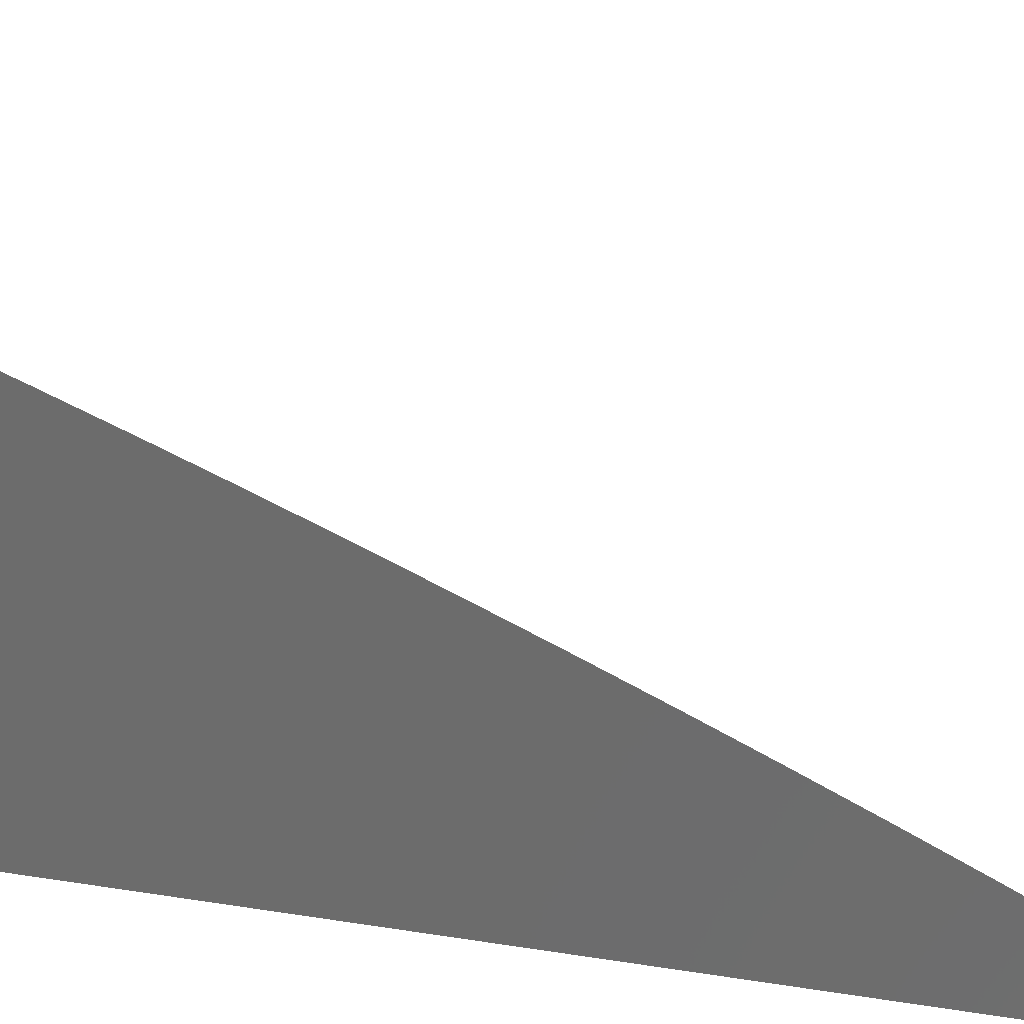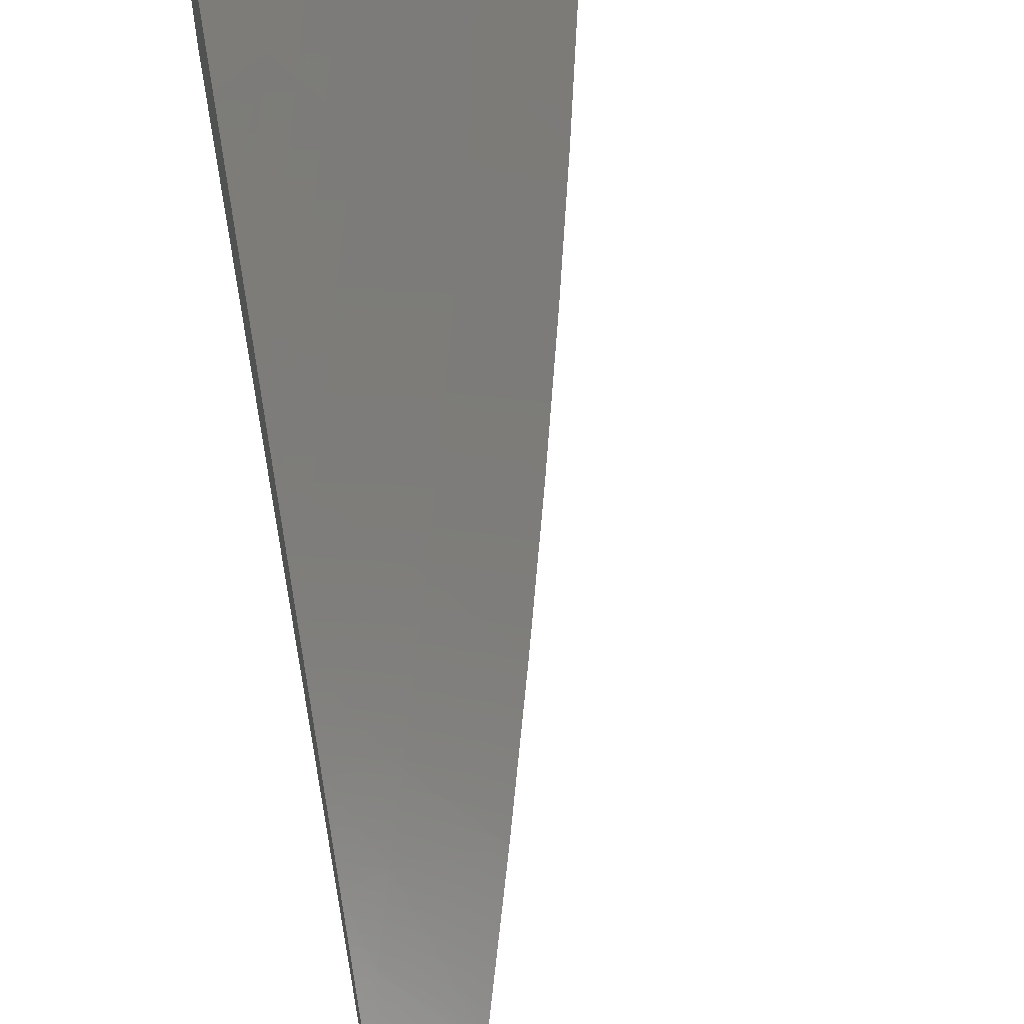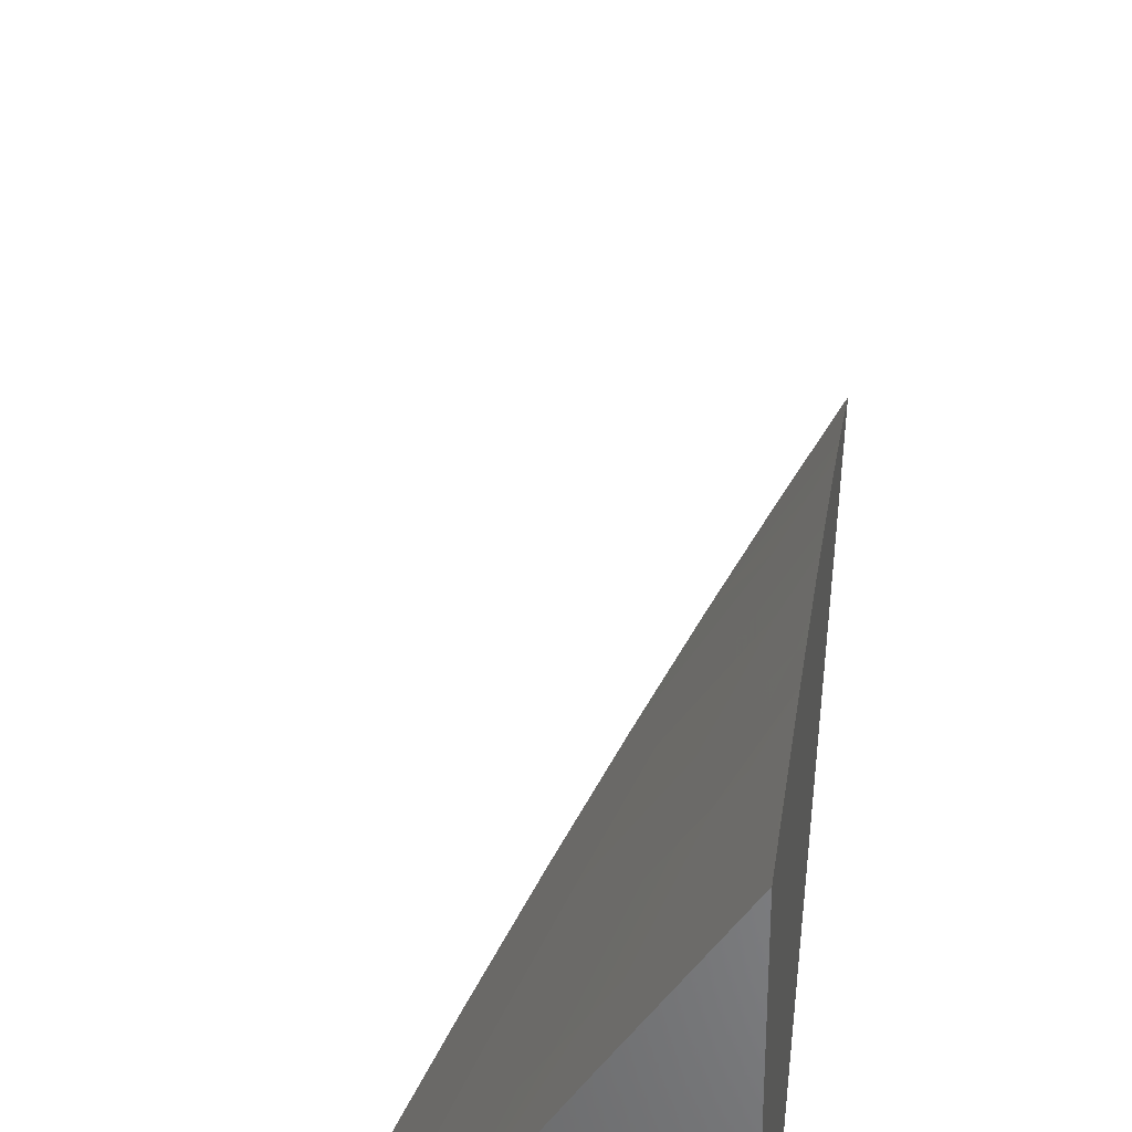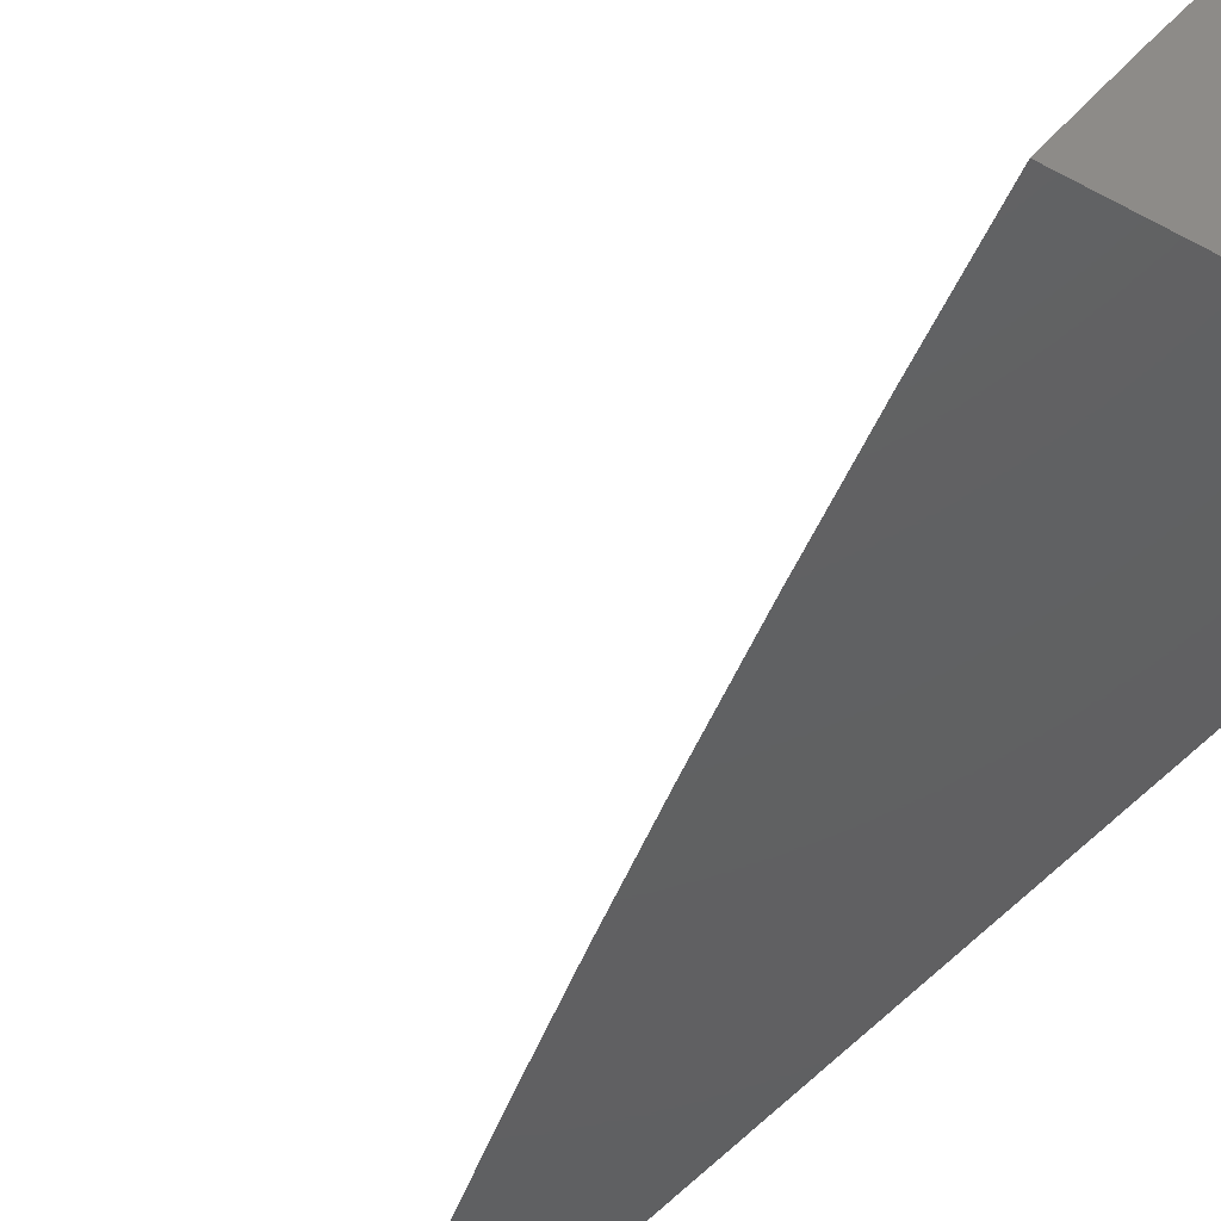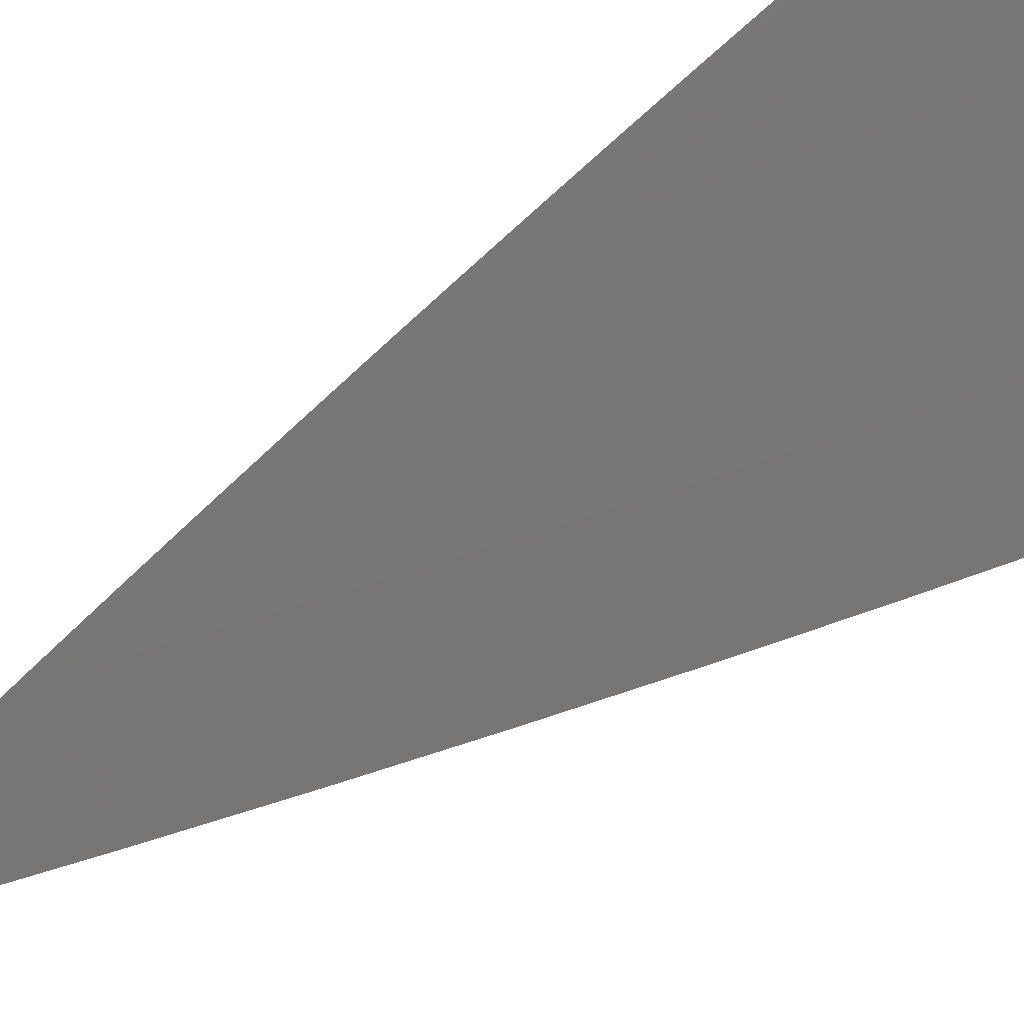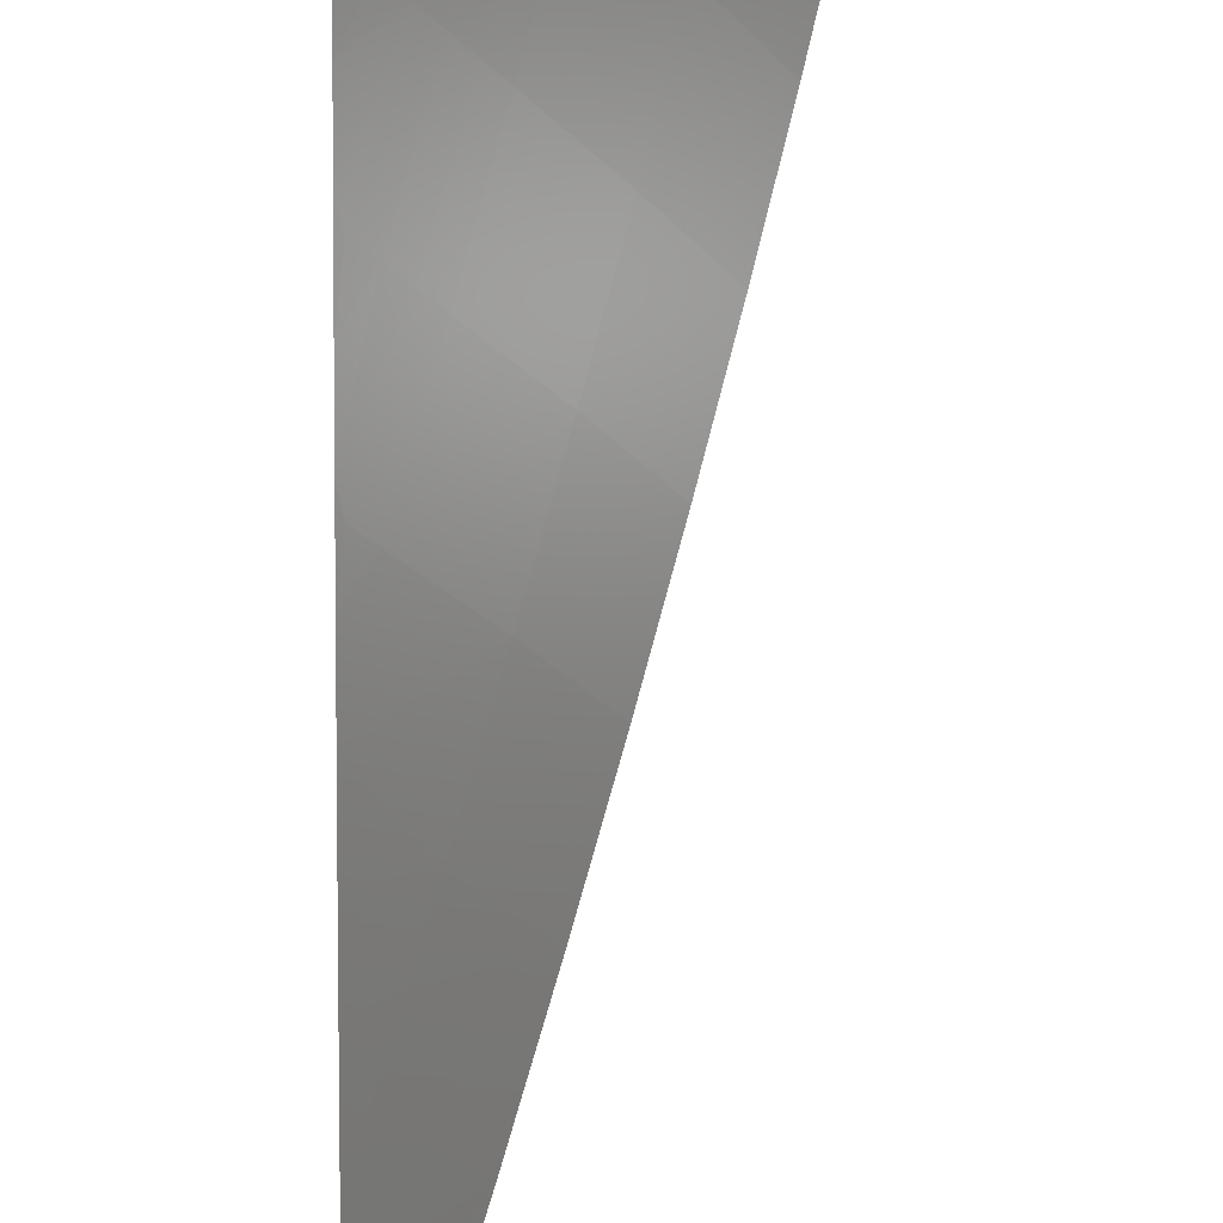
<metadata>
{"format":"stl","ext":"stl","renderer":"f3d","projection":"perspective","resolution":1024,"background":"white","views":[{"elev":28.1,"azim":104.1,"up":"+Z"},{"elev":64.1,"azim":170.0,"up":"+Z"},{"elev":36.2,"azim":6.0,"up":"+Z"},{"elev":-42.2,"azim":-33.2,"up":"+Z"},{"elev":52.9,"azim":-126.2,"up":"+Z"},{"elev":74.2,"azim":-179.9,"up":"+Z"}]}
</metadata>
<code>
# stl→obj: 56 verts, 108 faces
v -9 2.735 6
v -9.028 2.644 6
v -9 2.69 6.022
v -9 2.645 6.045
v -9.056 2.553 6
v -9 2.6 6.066
v -9.01 2.538 6.079
v -9 2.555 6.088
v -9 2.509 6.109
v -9.024 2.492 6.079
v -9 2.464 6.129
v -9.037 2.447 6.079
v -9 2.418 6.149
v -9.062 2.355 6.079
v -9.015 2.343 6.158
v -9.04 2.252 6.158
v -9.028 2.249 6.178
v -9.051 2.158 6.178
v -9.039 2.156 6.197
v -9.061 2.065 6.197
v -9.049 2.062 6.217
v -9.051 2 6.237
v -9.037 2.059 6.236
v -9.025 2.057 6.256
v -9.015 2.15 6.236
v -9.003 2.147 6.256
v -9 2.187 6.245
v -9 2.141 6.263
v -9 2.094 6.281
v -9.013 2.054 6.276
v -9.001 2.051 6.295
v -9 2.047 6.298
v -9.082 2.461 6
v -9.108 2.369 6
v -9.132 2.277 6
v -9.086 2.264 6.079
v -9.156 2.185 6
v -9.11 2.173 6.079
v -9.178 2.093 6
v -9.132 2.081 6.079
v -9.151 2 6.079
v -9.101 2 6.158
v -9.2 2 6
v -9.073 2.068 6.178
v -9.085 2.07 6.158
v -9.063 2.161 6.158
v -9 2 6.315
v -9.027 2.153 6.217
v -9 2.234 6.227
v -9.004 2.243 6.217
v -9 2.28 6.208
v -9.016 2.246 6.197
v -9 2.326 6.189
v -9.004 2.34 6.178
v -9 2.372 6.169
v -9 2 6
f 1 2 3
f 3 2 4
f 4 2 5
f 4 5 6
f 6 5 7
f 6 7 8
f 8 7 9
f 9 7 10
f 9 10 11
f 11 10 12
f 11 12 13
f 13 12 14
f 13 14 15
f 15 14 16
f 15 16 17
f 17 16 18
f 17 18 19
f 19 18 20
f 19 20 21
f 21 20 22
f 21 22 23
f 23 22 24
f 23 24 25
f 25 24 26
f 25 26 27
f 27 26 28
f 28 26 24
f 28 24 29
f 29 24 30
f 29 30 31
f 31 30 32
f 31 32 29
f 7 5 10
f 10 5 33
f 10 33 12
f 12 33 34
f 12 34 14
f 14 34 35
f 14 35 36
f 36 35 37
f 36 37 38
f 38 37 39
f 38 39 40
f 40 39 41
f 40 41 42
f 39 43 41
f 22 20 42
f 42 20 44
f 42 44 45
f 45 44 46
f 45 46 38
f 38 46 36
f 24 22 30
f 30 22 47
f 30 47 32
f 25 27 48
f 48 27 49
f 48 49 50
f 50 49 51
f 50 51 52
f 52 51 53
f 52 53 17
f 17 53 54
f 17 54 15
f 15 54 55
f 15 55 13
f 53 55 54
f 14 36 16
f 16 36 46
f 16 46 18
f 18 46 44
f 18 44 20
f 48 50 52
f 48 52 19
f 19 52 17
f 23 25 48
f 23 48 21
f 21 48 19
f 42 45 40
f 40 45 38
f 47 22 56
f 56 22 42
f 56 42 41
f 41 43 56
f 43 39 56
f 56 39 37
f 56 37 35
f 35 34 56
f 56 34 33
f 56 33 5
f 5 2 56
f 56 2 1
f 1 3 56
f 56 3 4
f 56 4 6
f 6 8 56
f 56 8 9
f 56 9 11
f 11 13 56
f 56 13 55
f 56 55 53
f 53 51 56
f 56 51 49
f 56 49 27
f 27 28 56
f 56 28 29
f 56 29 32
f 32 47 56

</code>
